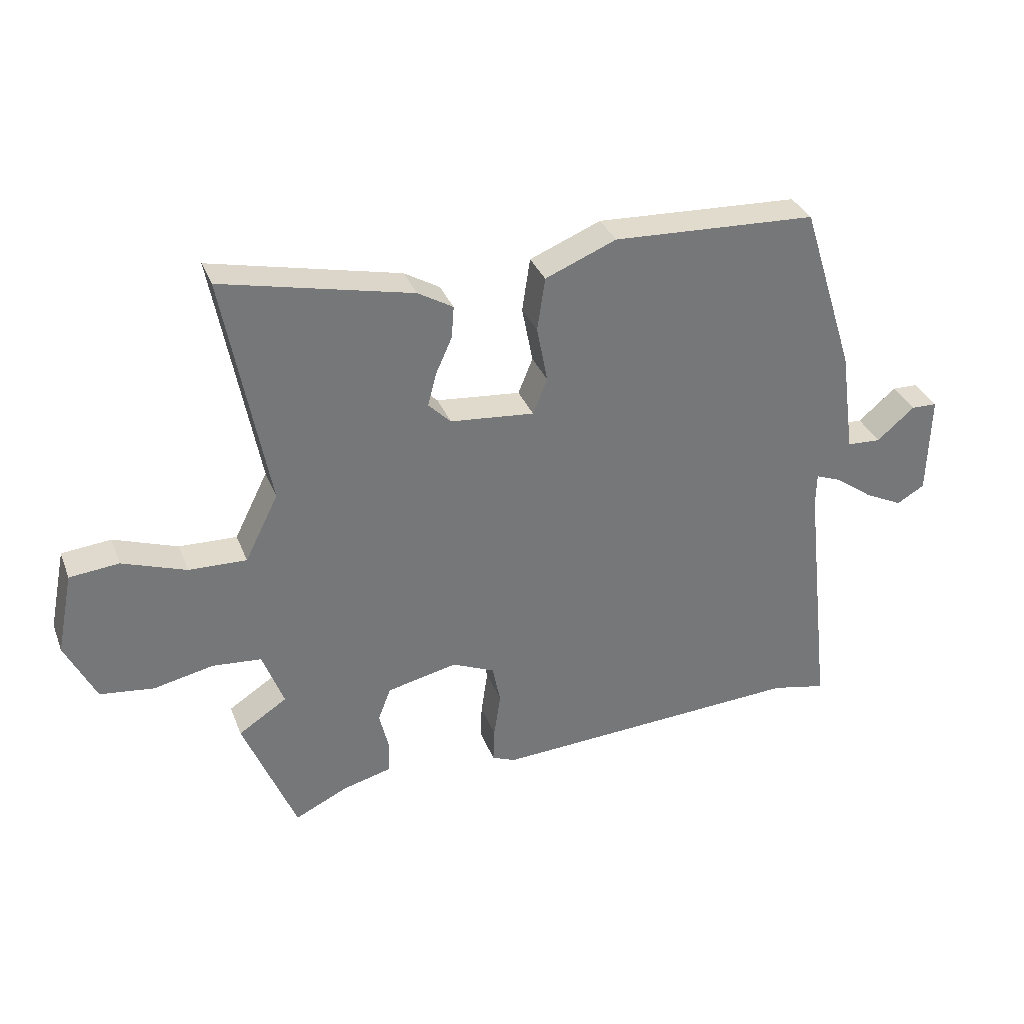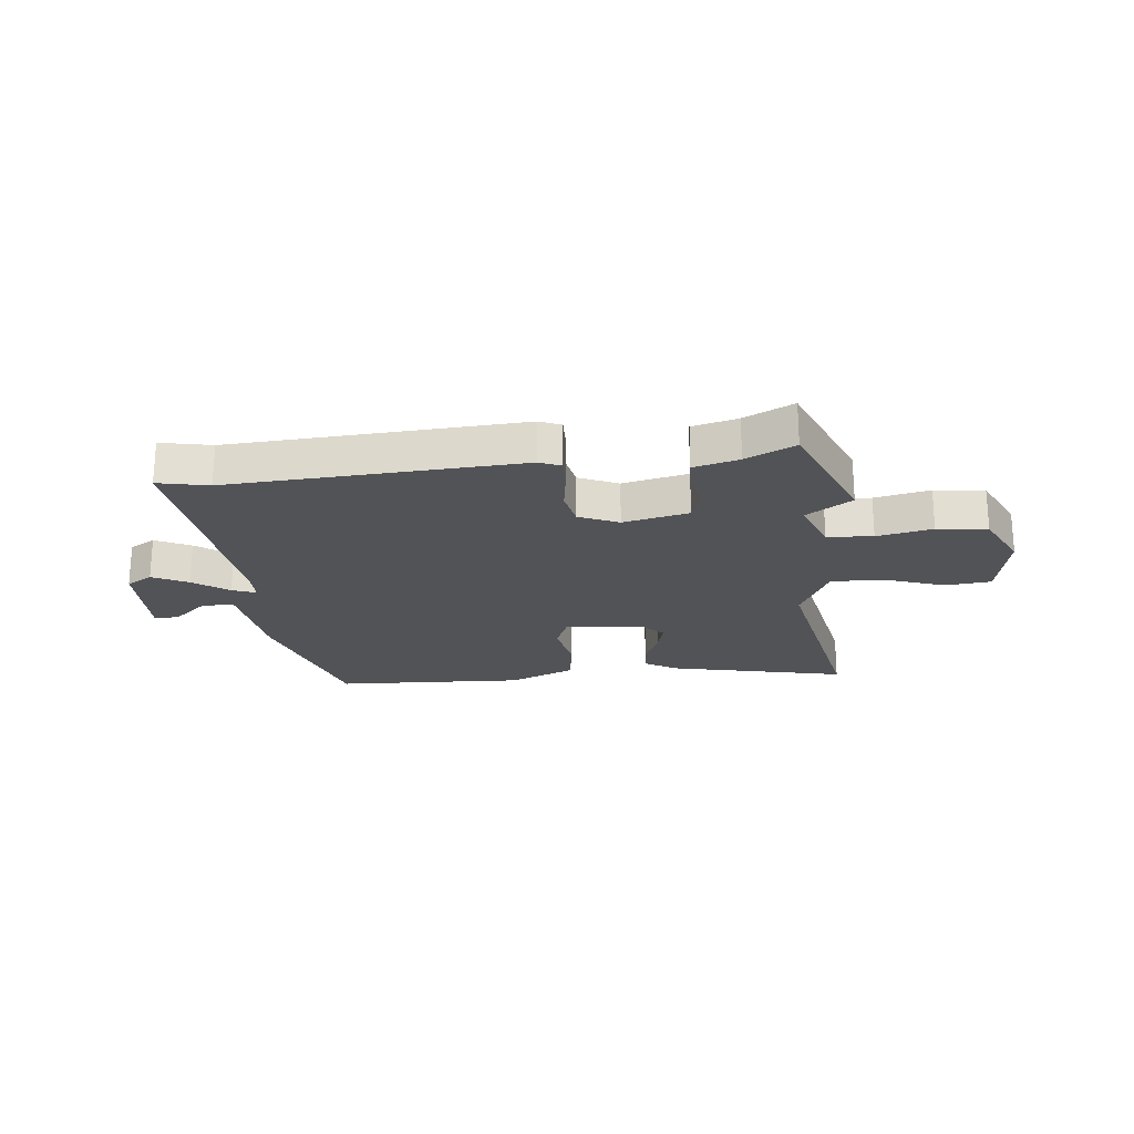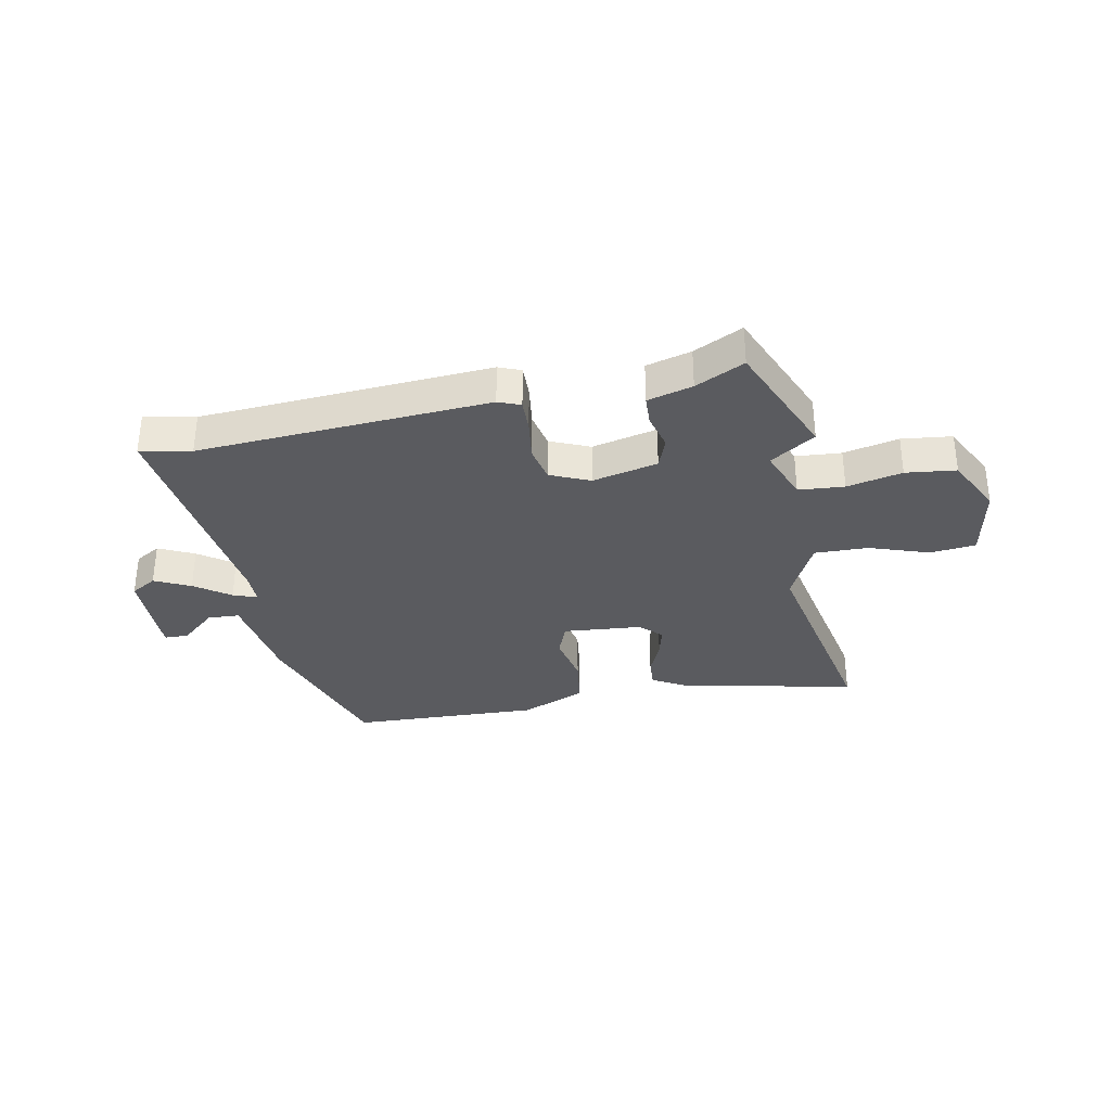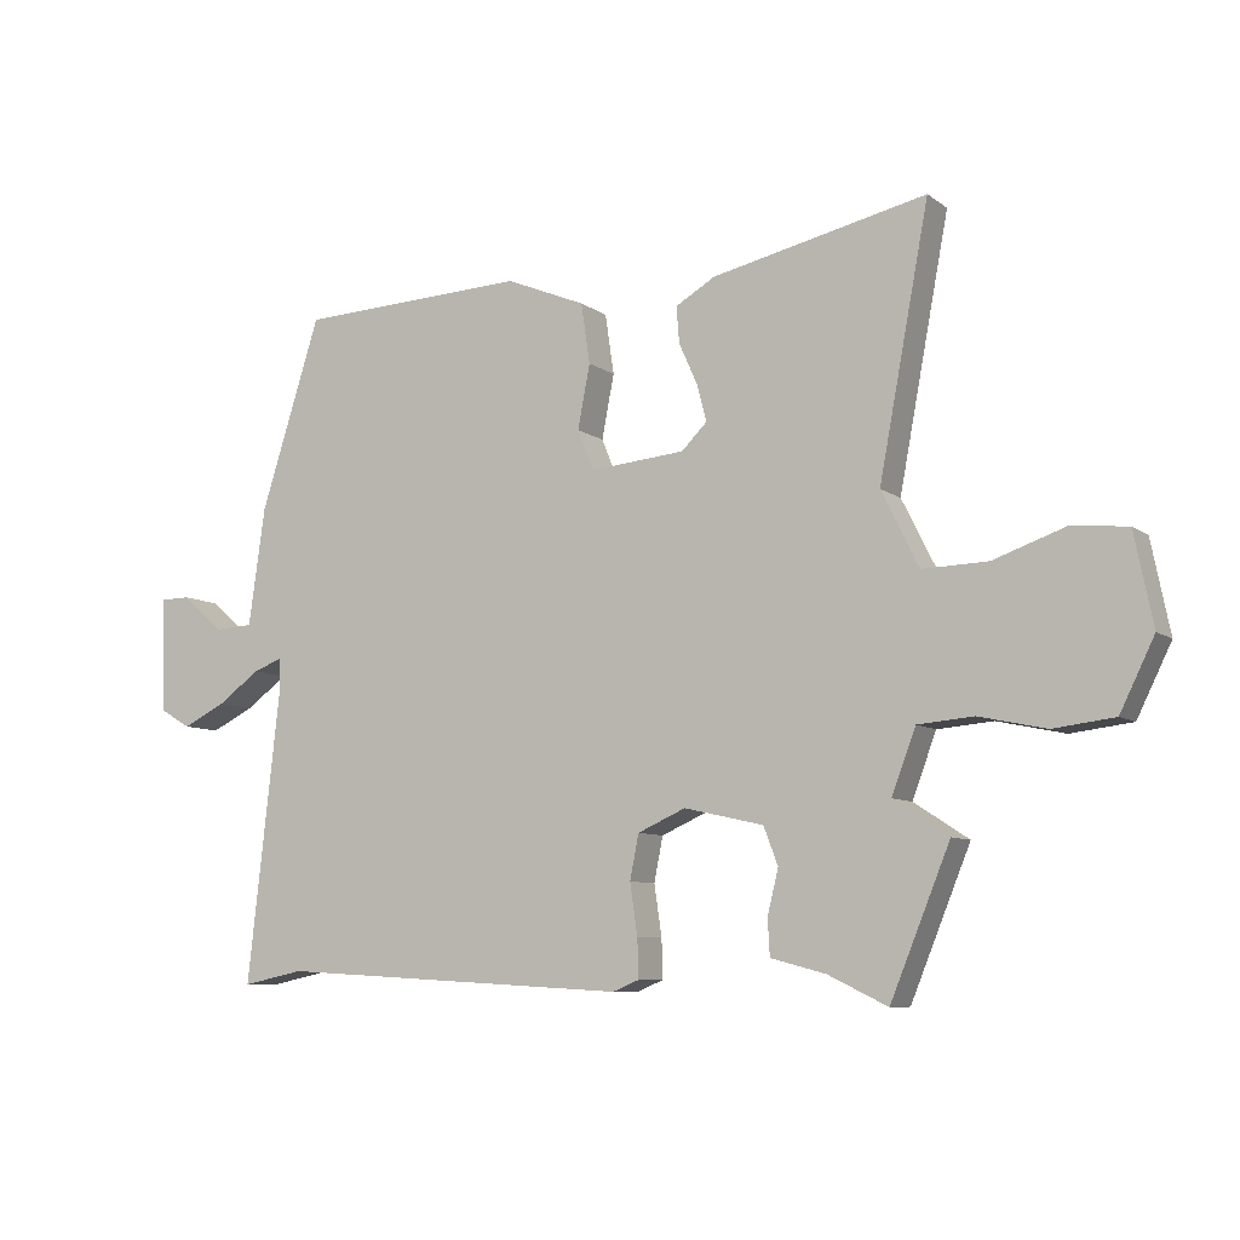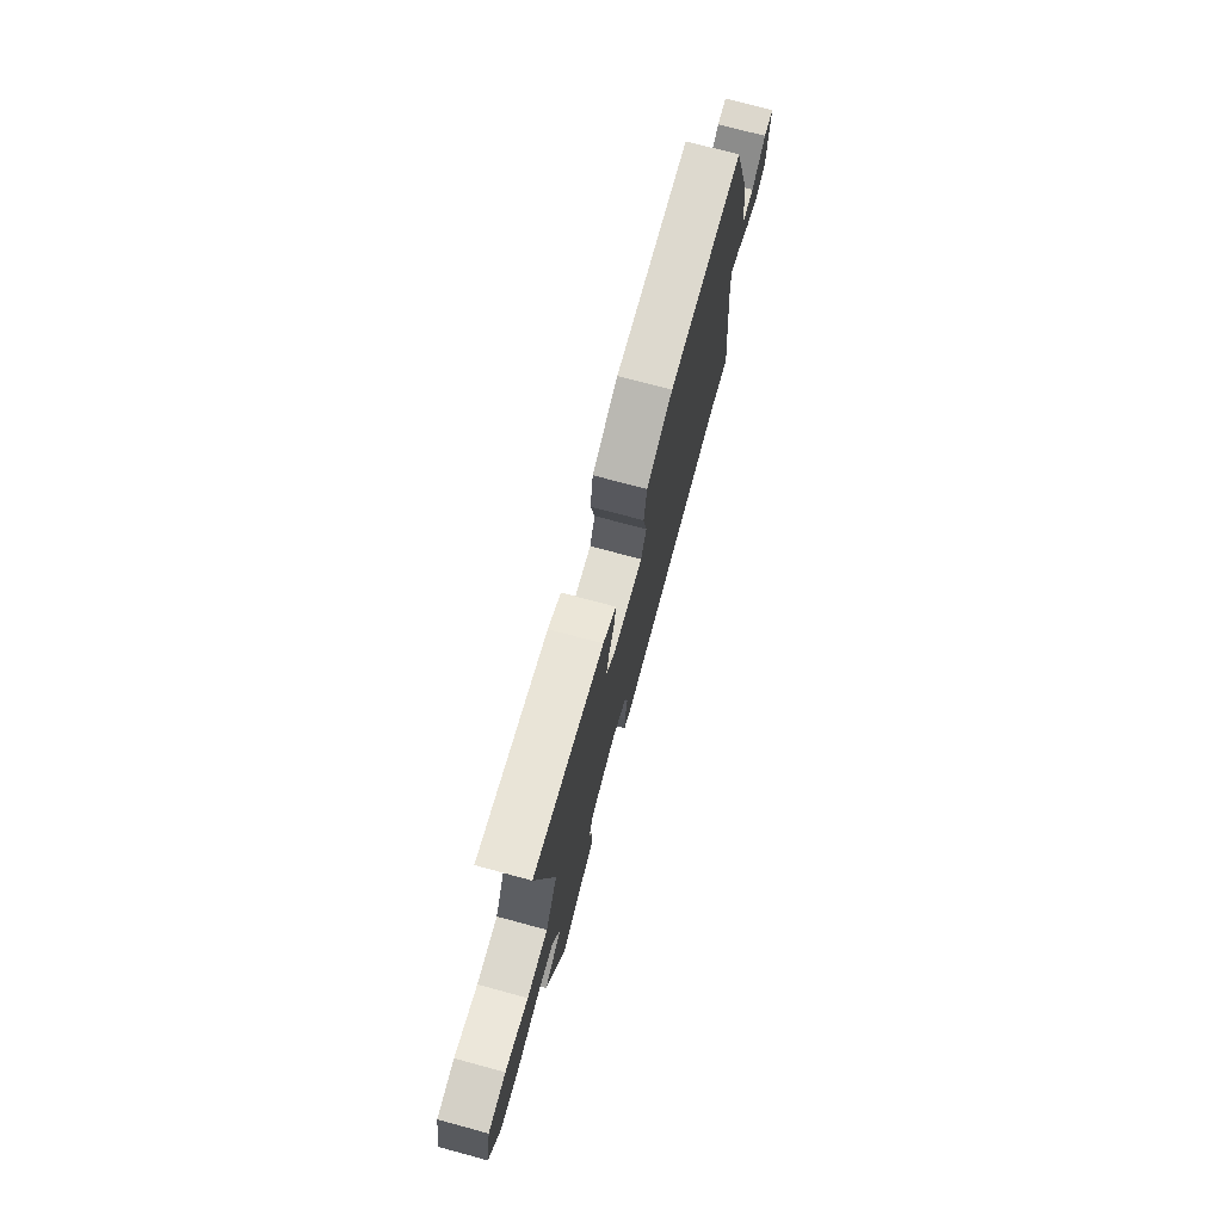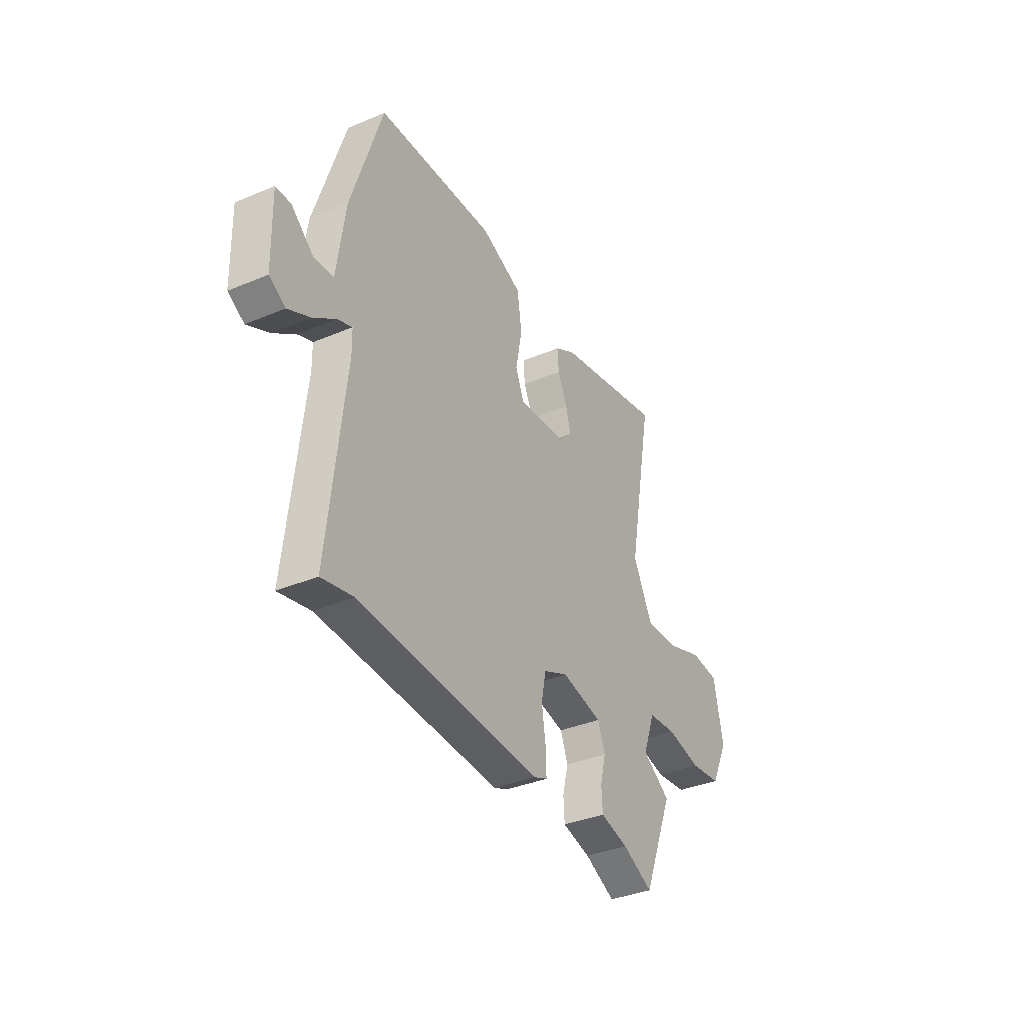
<metadata>
{"format":"obj","ext":"obj","renderer":"f3d","projection":"perspective","resolution":1024,"background":"white","views":[{"elev":33.5,"azim":-19.4,"up":"+Z"},{"elev":-22.3,"azim":-173.8,"up":"+Y"},{"elev":-33.0,"azim":-168.4,"up":"+Y"},{"elev":-8.0,"azim":-151.4,"up":"+Z"},{"elev":74.4,"azim":-74.9,"up":"+Z"},{"elev":-36.0,"azim":118.9,"up":"+Z"}]}
</metadata>
<code>
v -0.486 0.07 -0.533
v -0.573 0.07 -0.32
v -0.493 0.07 -0.268
v -0.528 0.07 -0.175
v -0.609 0.07 -0.168
v -0.707 0.07 -0.189
v -0.796 0.07 -0.178
v -0.846 0.07 -0.076
v -0.819 0.07 0.058
v -0.738 0.07 0.066
v -0.633 0.07 0.029
v -0.538 0.07 0.026
v -0.483 0.07 0.136
v -0.556 0.07 0.523
v -0.243 0.07 0.453
v -0.185 0.07 0.419
v -0.189 0.07 0.366
v -0.216 0.07 0.306
v -0.23 0.07 0.252
v -0.193 0.07 0.215
v -0.054 0.07 0.202
v -0.03 0.07 0.261
v -0.048 0.07 0.354
v -0.035 0.07 0.442
v 0.082 0.07 0.49
v 0.418 0.07 0.475
v 0.506 0.07 0.196
v 0.53 0.07 0.024
v 0.586 0.07 0.021
v 0.648 0.07 0.074
v 0.691 0.07 0.073
v 0.687 0.07 -0.095
v 0.641 0.07 -0.122
v 0.578 0.07 -0.091
v 0.516 0.07 -0.046
v 0.474 0.07 -0.03
v 0.473 0.07 -0.085
v 0.52 0.07 -0.504
v 0.43 0.07 -0.485
v -0.086 0.07 -0.514
v -0.125 0.07 -0.498
v -0.123 0.07 -0.441
v -0.112 0.07 -0.367
v -0.125 0.07 -0.302
v -0.195 0.07 -0.271
v -0.311 0.07 -0.297
v -0.332 0.07 -0.352
v -0.316 0.07 -0.417
v -0.319 0.07 -0.47
v -0.399 0.07 -0.491
v -0.486 0 -0.533
v -0.573 0 -0.32
v -0.493 0 -0.268
v -0.528 0 -0.175
v -0.609 0 -0.168
v -0.707 0 -0.189
v -0.796 0 -0.178
v -0.846 0 -0.076
v -0.819 0 0.058
v -0.738 0 0.066
v -0.633 0 0.029
v -0.538 0 0.026
v -0.483 0 0.136
v -0.556 0 0.523
v -0.243 0 0.453
v -0.185 0 0.419
v -0.189 0 0.366
v -0.216 0 0.306
v -0.23 0 0.252
v -0.193 0 0.215
v -0.054 0 0.202
v -0.03 0 0.261
v -0.048 0 0.354
v -0.035 0 0.442
v 0.082 0 0.49
v 0.418 0 0.475
v 0.506 0 0.196
v 0.53 0 0.024
v 0.586 0 0.021
v 0.648 0 0.074
v 0.691 0 0.073
v 0.687 0 -0.095
v 0.641 0 -0.122
v 0.578 0 -0.091
v 0.516 0 -0.046
v 0.474 0 -0.03
v 0.473 0 -0.085
v 0.52 0 -0.504
v 0.43 0 -0.485
v -0.086 0 -0.514
v -0.125 0 -0.498
v -0.123 0 -0.441
v -0.112 0 -0.367
v -0.125 0 -0.302
v -0.195 0 -0.271
v -0.311 0 -0.297
v -0.332 0 -0.352
v -0.316 0 -0.417
v -0.319 0 -0.47
v -0.399 0 -0.491
f 47 48 49 50
f 46 47 50 1
f 40 41 42 43
f 39 40 43
f 37 38 39 43
f 36 37 43 44
f 32 33 34 35
f 32 35 36
f 29 30 31 32
f 28 29 32 36
f 22 23 24 25
f 21 22 25 26
f 15 16 17 18
f 13 14 15 18
f 12 13 18 19
f 8 9 10 11
f 8 11 12
f 5 6 7 8
f 4 5 8 12
f 3 4 12 19
f 46 1 2 3
f 45 46 3 19
f 44 45 19 20
f 36 44 20 21
f 27 28 36
f 21 26 27 36
f 100 99 98 97
f 51 100 97 96
f 93 92 91 90
f 93 90 89
f 93 89 88 87
f 94 93 87 86
f 85 84 83 82
f 86 85 82
f 82 81 80 79
f 86 82 79 78
f 75 74 73 72
f 76 75 72 71
f 68 67 66 65
f 68 65 64 63
f 69 68 63 62
f 61 60 59 58
f 62 61 58
f 58 57 56 55
f 62 58 55 54
f 69 62 54 53
f 53 52 51 96
f 69 53 96 95
f 70 69 95 94
f 71 70 94 86
f 86 78 77
f 86 77 76 71
f 1 51 52 2
f 2 52 53 3
f 3 53 54 4
f 4 54 55 5
f 5 55 56 6
f 6 56 57 7
f 7 57 58 8
f 8 58 59 9
f 9 59 60 10
f 10 60 61 11
f 11 61 62 12
f 12 62 63 13
f 13 63 64 14
f 14 64 65 15
f 15 65 66 16
f 16 66 67 17
f 17 67 68 18
f 18 68 69 19
f 19 69 70 20
f 20 70 71 21
f 21 71 72 22
f 22 72 73 23
f 23 73 74 24
f 24 74 75 25
f 25 75 76 26
f 26 76 77 27
f 27 77 78 28
f 28 78 79 29
f 29 79 80 30
f 30 80 81 31
f 31 81 82 32
f 32 82 83 33
f 33 83 84 34
f 34 84 85 35
f 35 85 86 36
f 36 86 87 37
f 37 87 88 38
f 38 88 89 39
f 39 89 90 40
f 40 90 91 41
f 41 91 92 42
f 42 92 93 43
f 43 93 94 44
f 44 94 95 45
f 45 95 96 46
f 46 96 97 47
f 47 97 98 48
f 48 98 99 49
f 49 99 100 50
f 50 100 51 1

</code>
